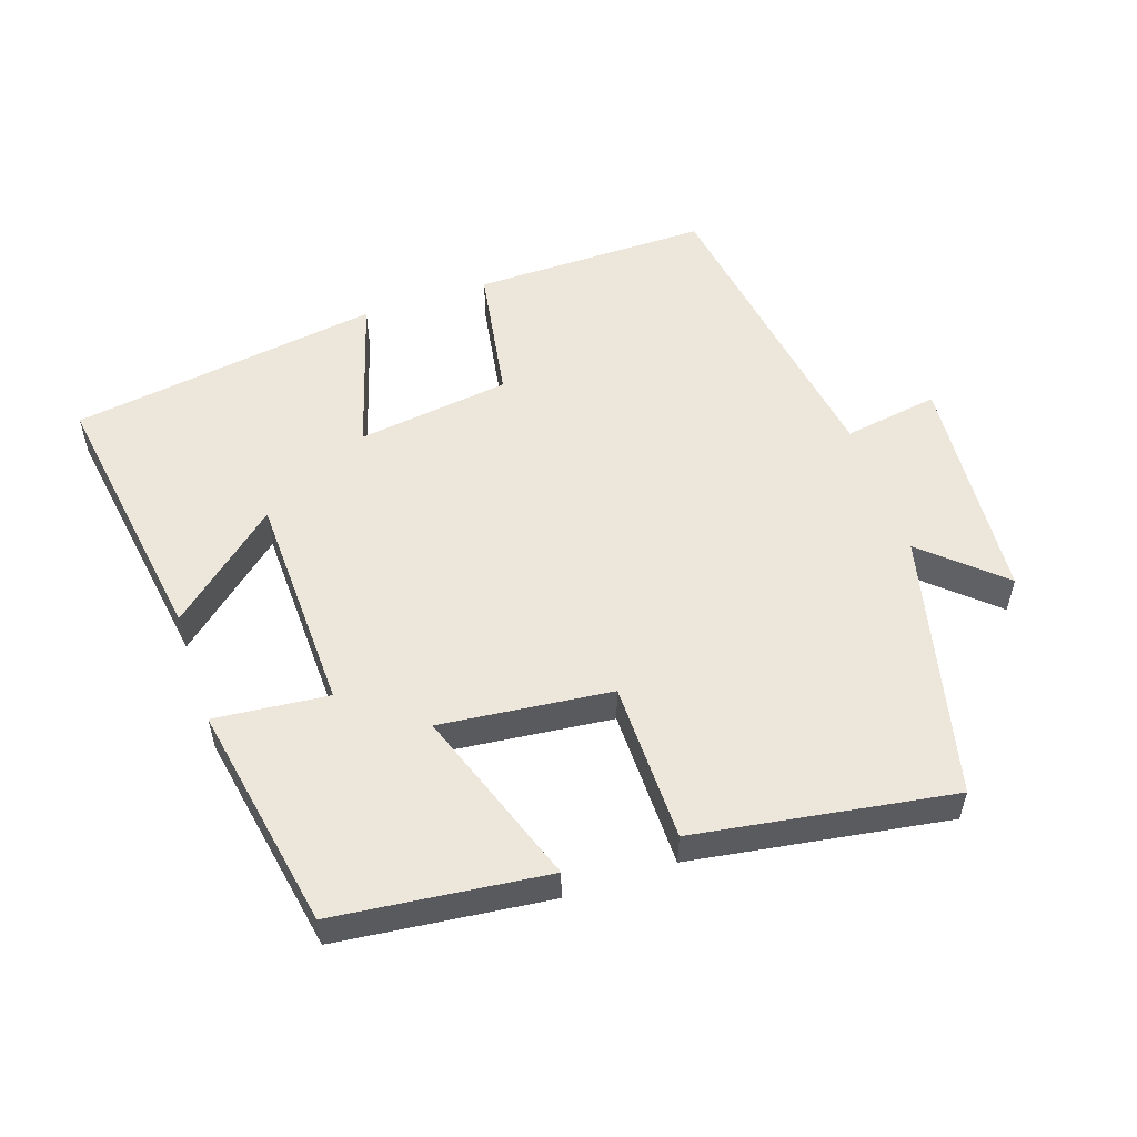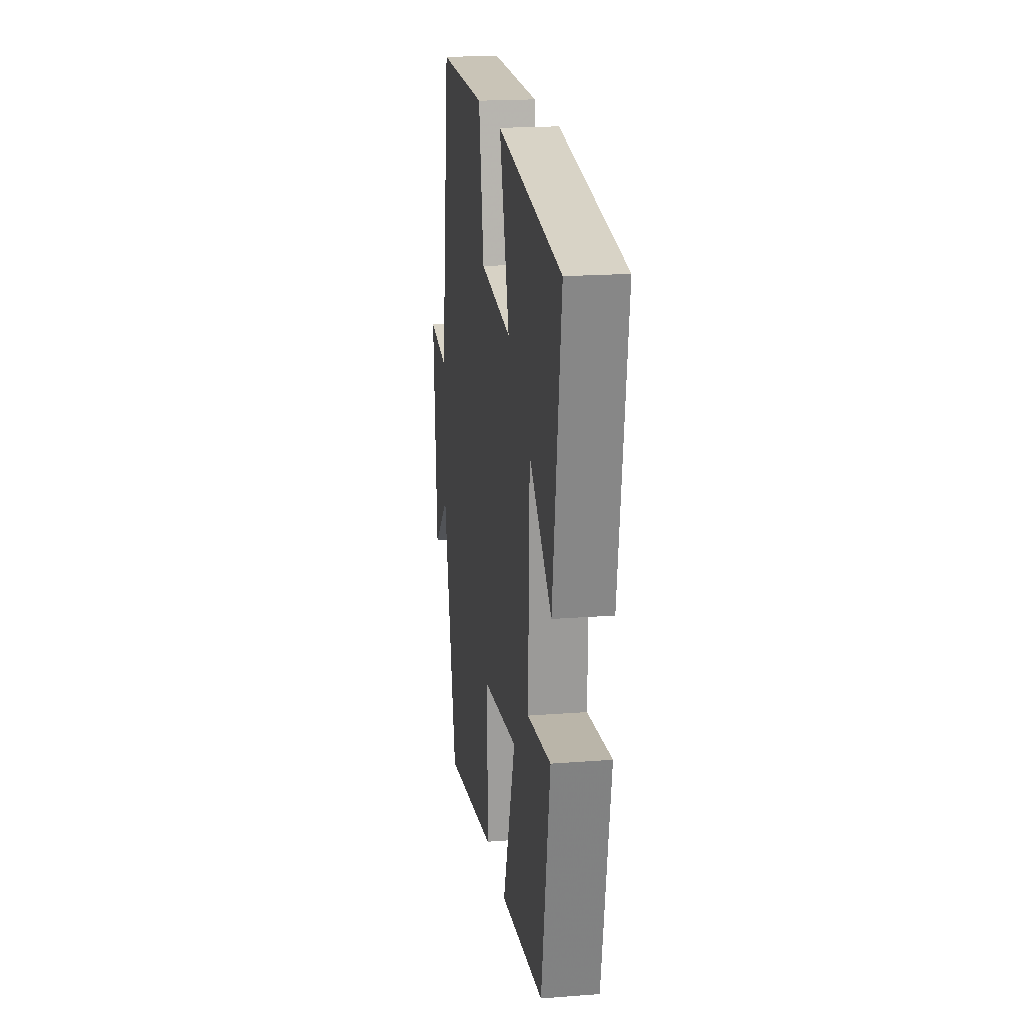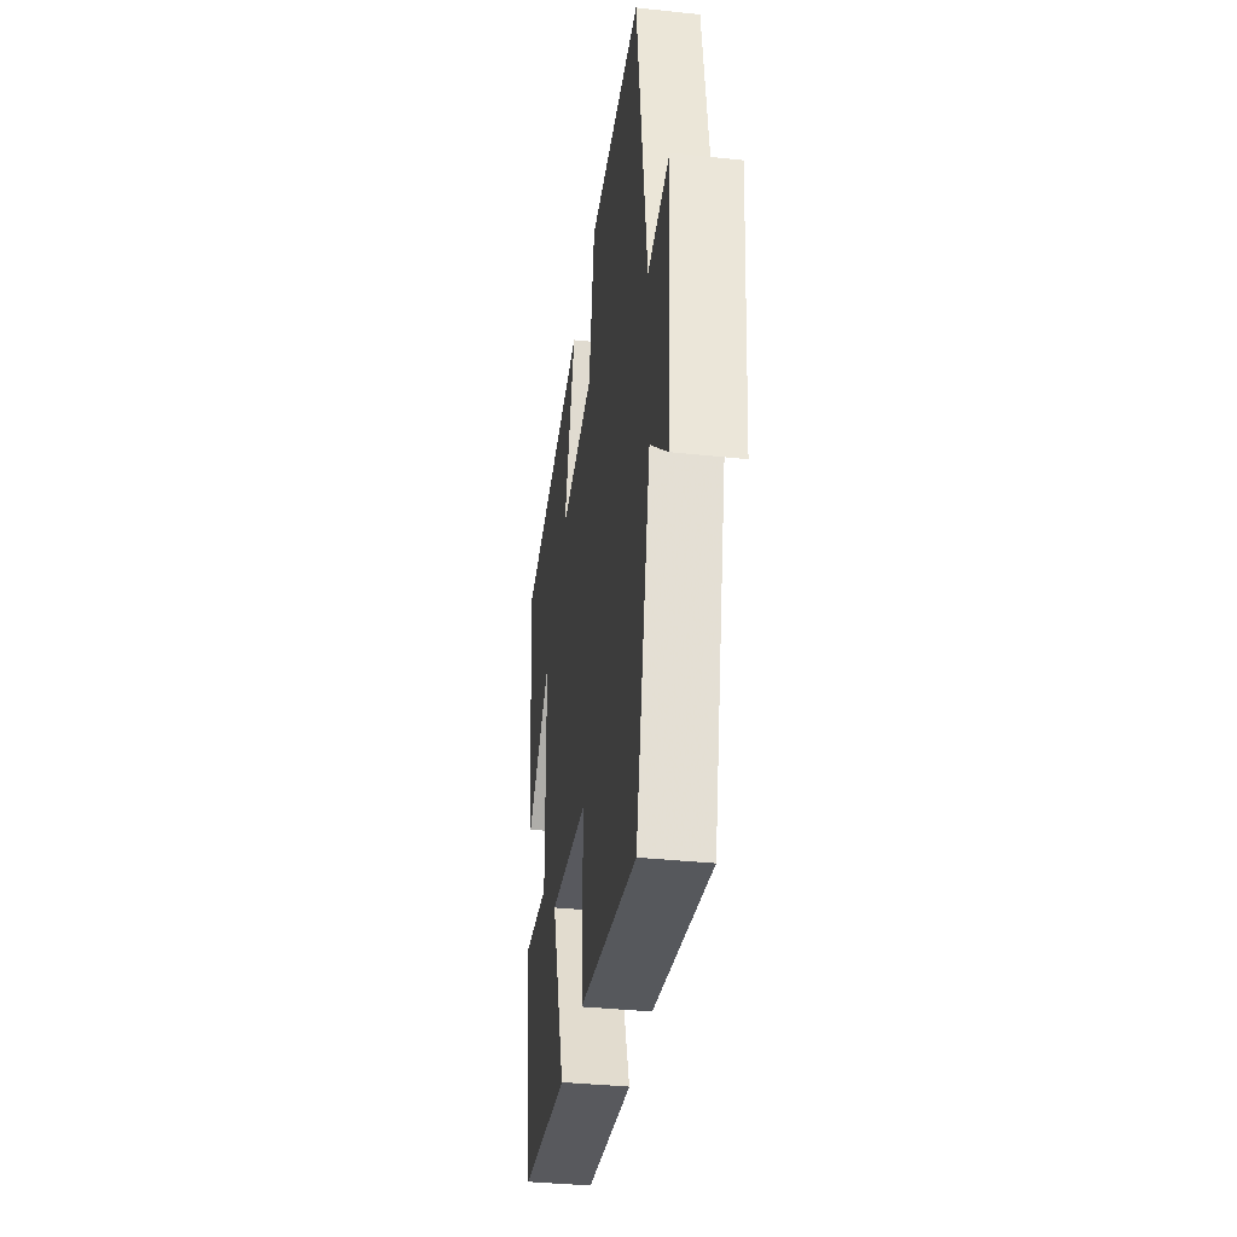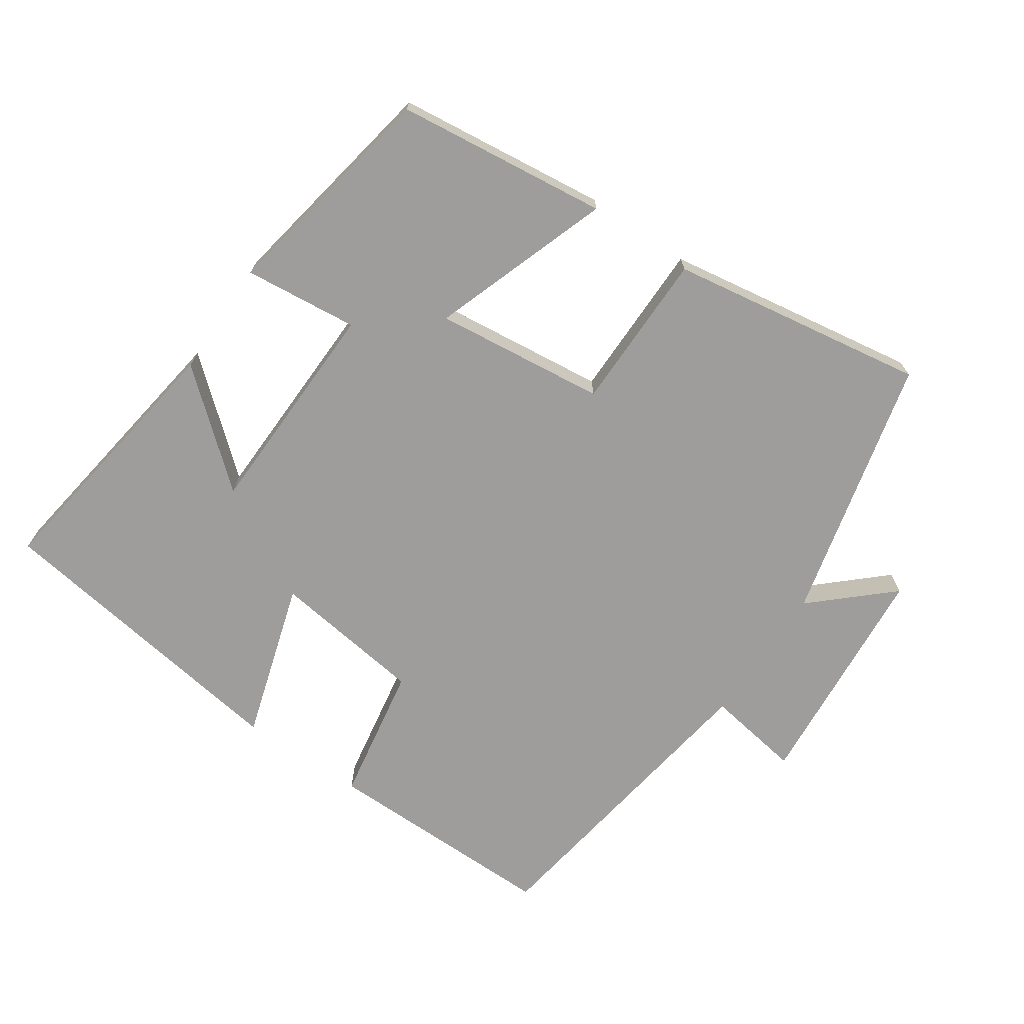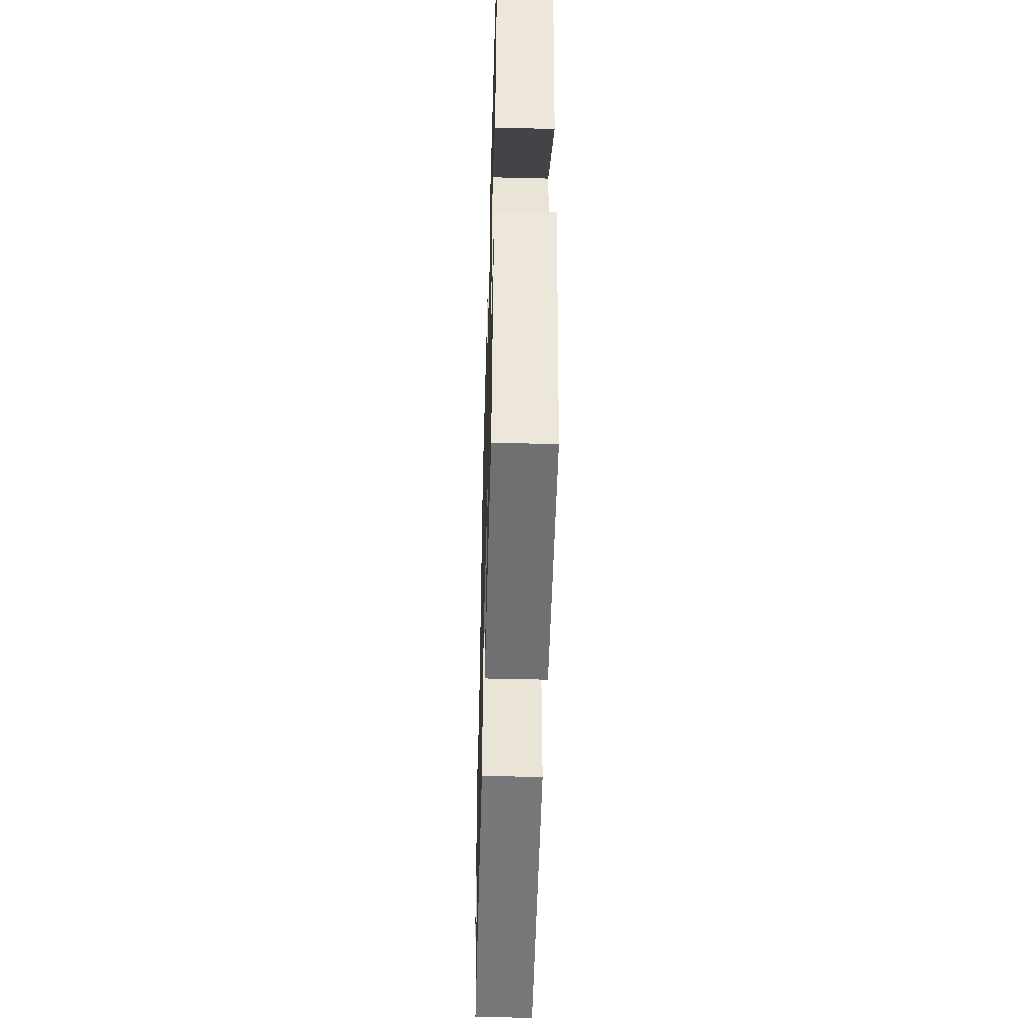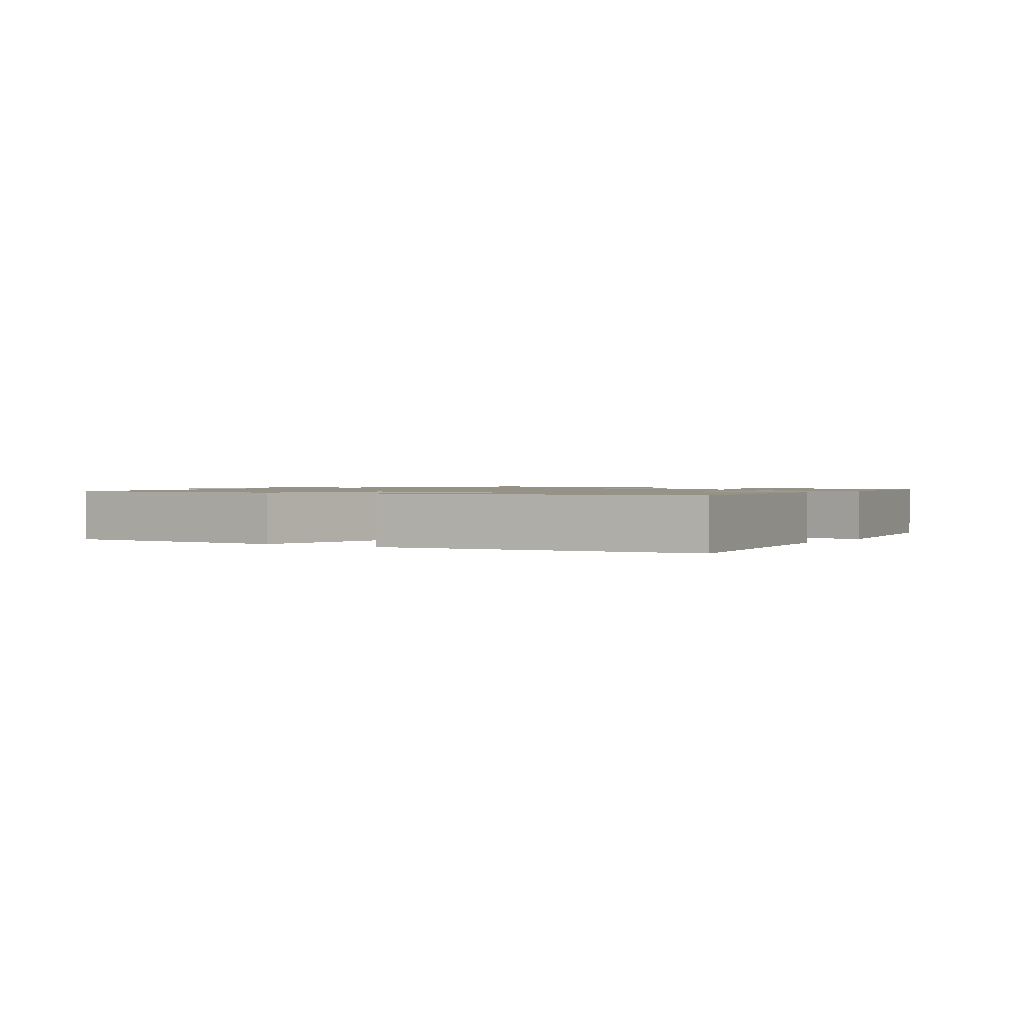
<metadata>
{"format":"obj","ext":"obj","renderer":"f3d","projection":"perspective","resolution":1024,"background":"white","views":[{"elev":54.0,"azim":161.1,"up":"+Y"},{"elev":19.5,"azim":81.8,"up":"+Z"},{"elev":-36.7,"azim":-97.9,"up":"+Z"},{"elev":-70.5,"azim":145.7,"up":"+Y"},{"elev":-48.4,"azim":88.4,"up":"+Z"},{"elev":1.2,"azim":34.1,"up":"+Y"}]}
</metadata>
<code>
v -0.431 0.07 0.502
v -0.085 0.07 0.5
v -0.05 0.07 0.298
v 0.174 0.07 0.268
v 0.103 0.07 0.5
v 0.558 0.07 0.433
v 0.5 0.07 0.04
v 0.341 0.07 0.175
v 0.333 0.07 -0.149
v 0.5 0.07 -0.132
v 0.44 0.07 -0.464
v 0.13 0.07 -0.5
v 0.221 0.07 -0.238
v -0.029 0.07 -0.266
v -0.03 0.07 -0.5
v -0.406 0.07 -0.56
v -0.5 0.07 -0.172
v -0.612 0.07 -0.274
v -0.64 0.07 0.066
v -0.5 0.07 0.044
v -0.431 0 0.502
v -0.085 0 0.5
v -0.05 0 0.298
v 0.174 0 0.268
v 0.103 0 0.5
v 0.558 0 0.433
v 0.5 0 0.04
v 0.341 0 0.175
v 0.333 0 -0.149
v 0.5 0 -0.132
v 0.44 0 -0.464
v 0.13 0 -0.5
v 0.221 0 -0.238
v -0.029 0 -0.266
v -0.03 0 -0.5
v -0.406 0 -0.56
v -0.5 0 -0.172
v -0.612 0 -0.274
v -0.64 0 0.066
v -0.5 0 0.044
f 17 18 19 20
f 14 15 16 17
f 13 14 17 20
f 10 11 12 13
f 9 10 13
f 8 9 13 20
f 5 6 7 8
f 4 5 8
f 3 4 8 20
f 1 2 3 20
f 40 39 38 37
f 37 36 35 34
f 40 37 34 33
f 33 32 31 30
f 33 30 29
f 40 33 29 28
f 28 27 26 25
f 28 25 24
f 40 28 24 23
f 40 23 22 21
f 1 21 22 2
f 2 22 23 3
f 3 23 24 4
f 4 24 25 5
f 5 25 26 6
f 6 26 27 7
f 7 27 28 8
f 8 28 29 9
f 9 29 30 10
f 10 30 31 11
f 11 31 32 12
f 12 32 33 13
f 13 33 34 14
f 14 34 35 15
f 15 35 36 16
f 16 36 37 17
f 17 37 38 18
f 18 38 39 19
f 19 39 40 20
f 20 40 21 1

</code>
